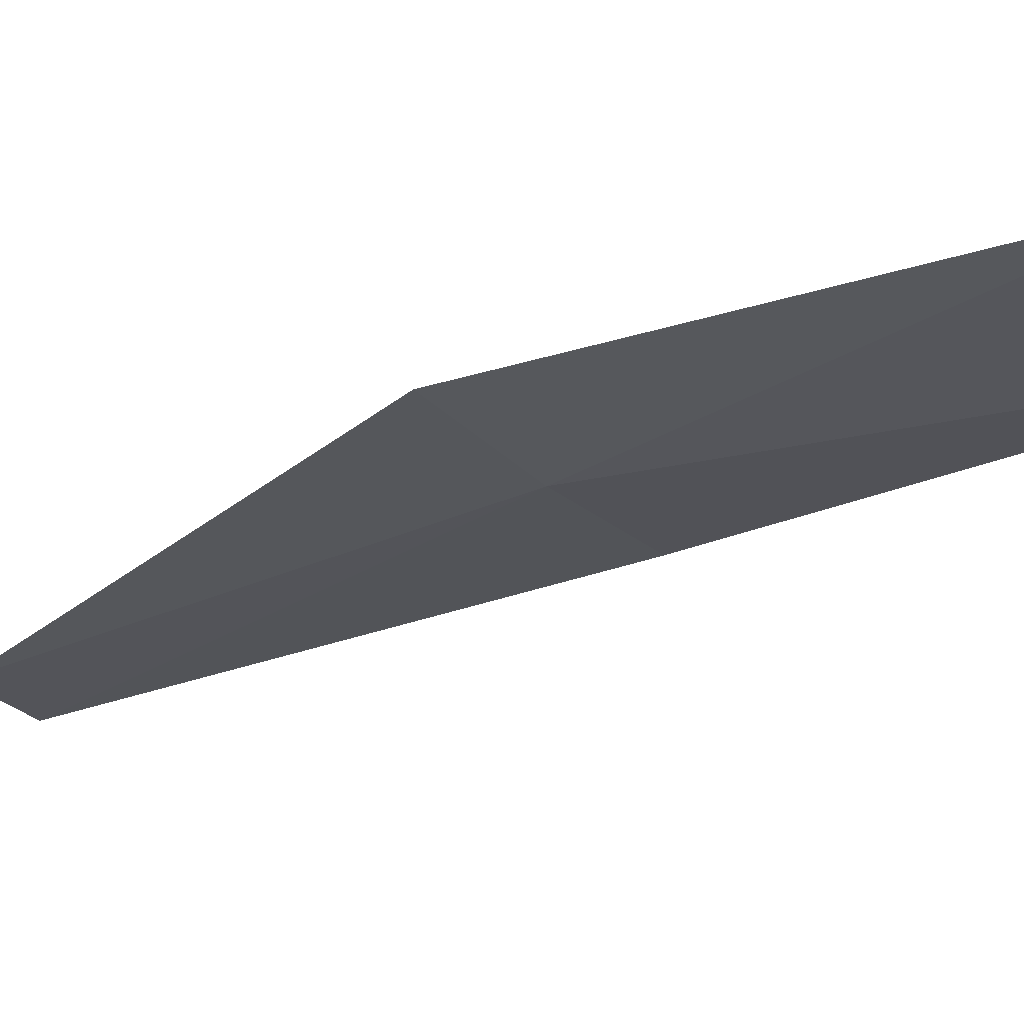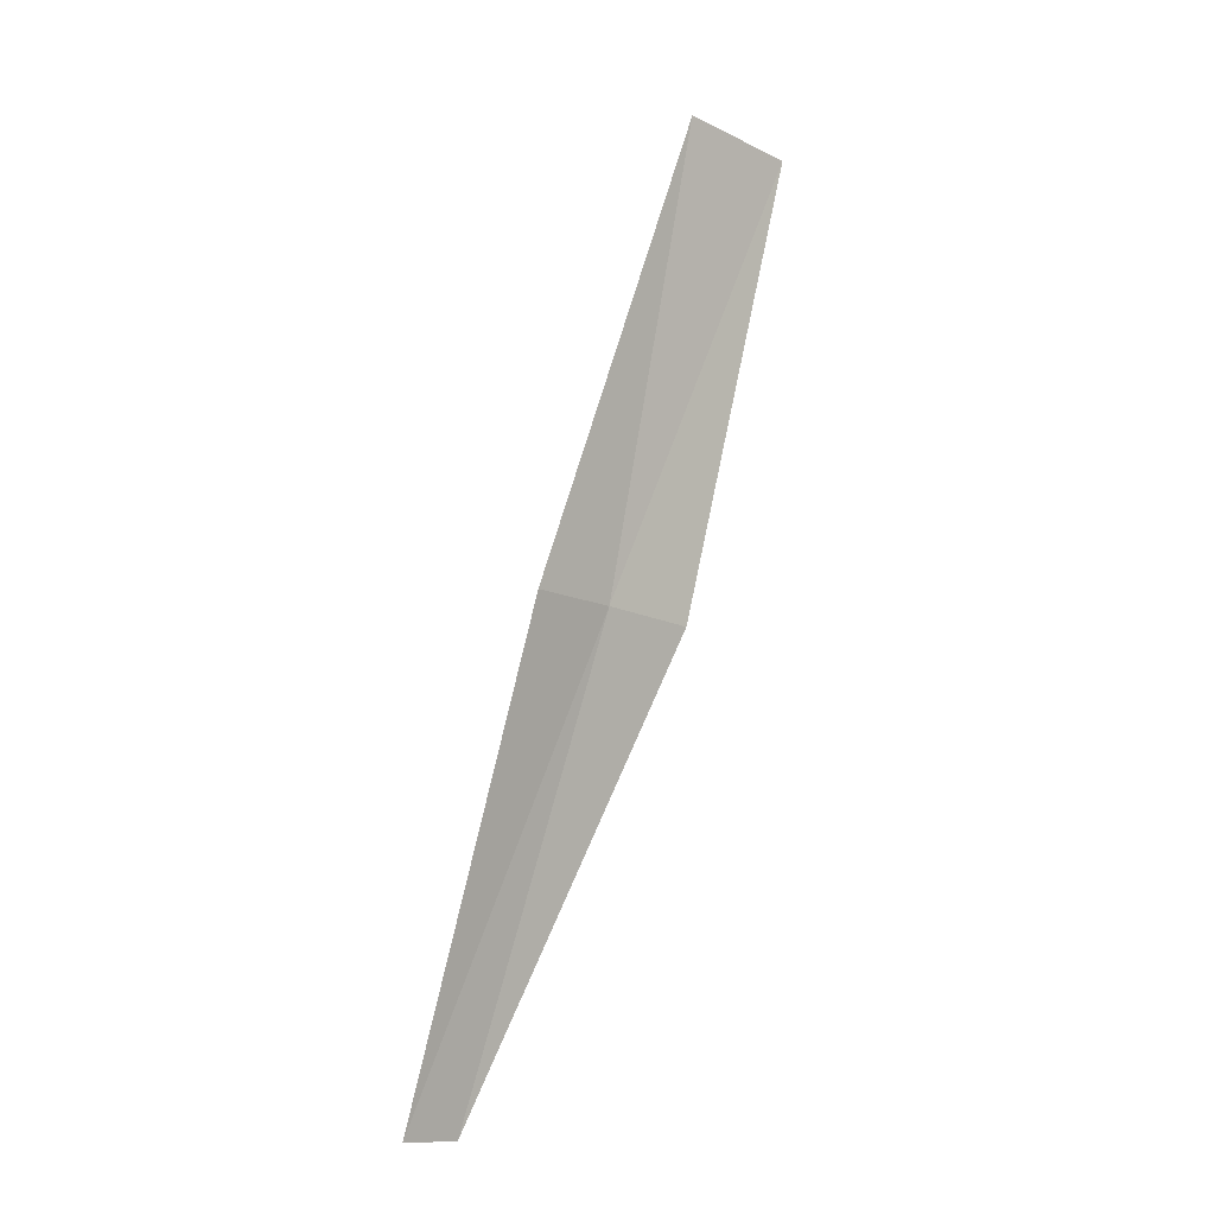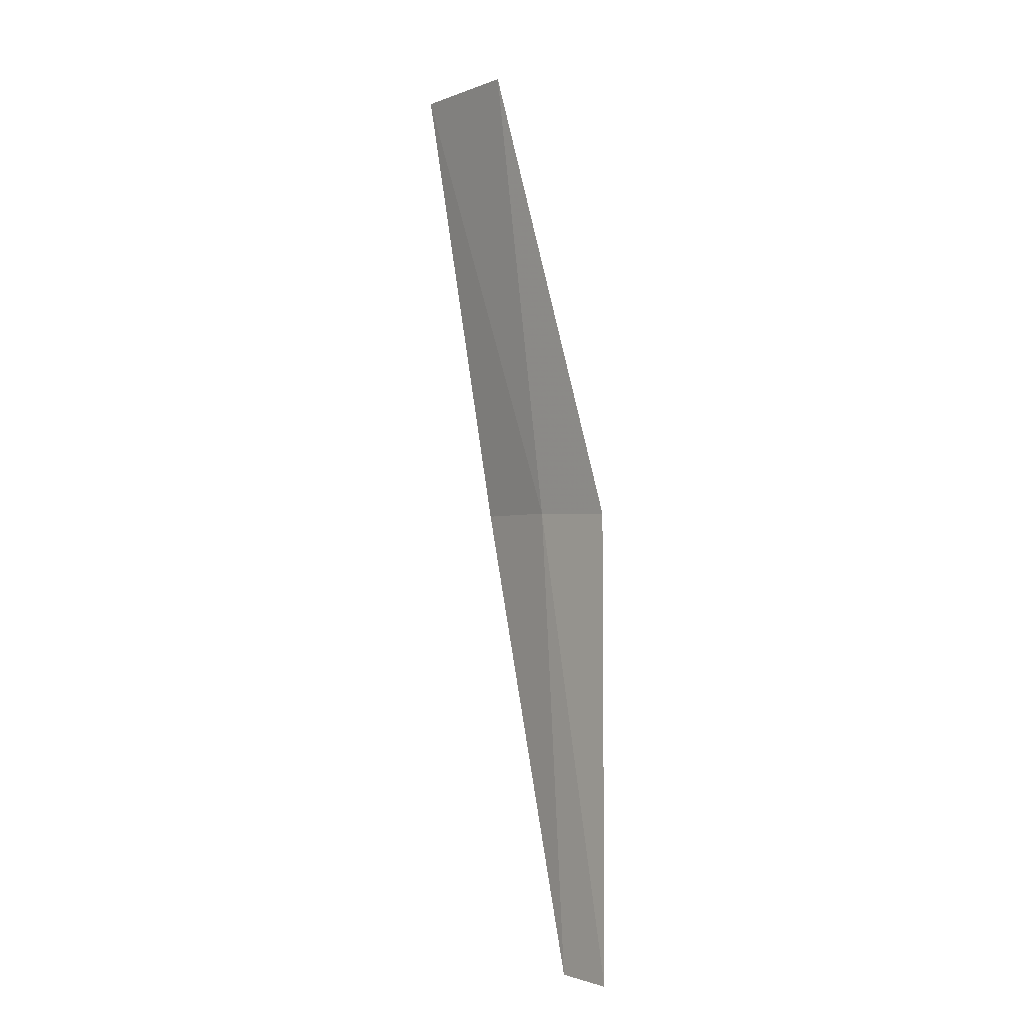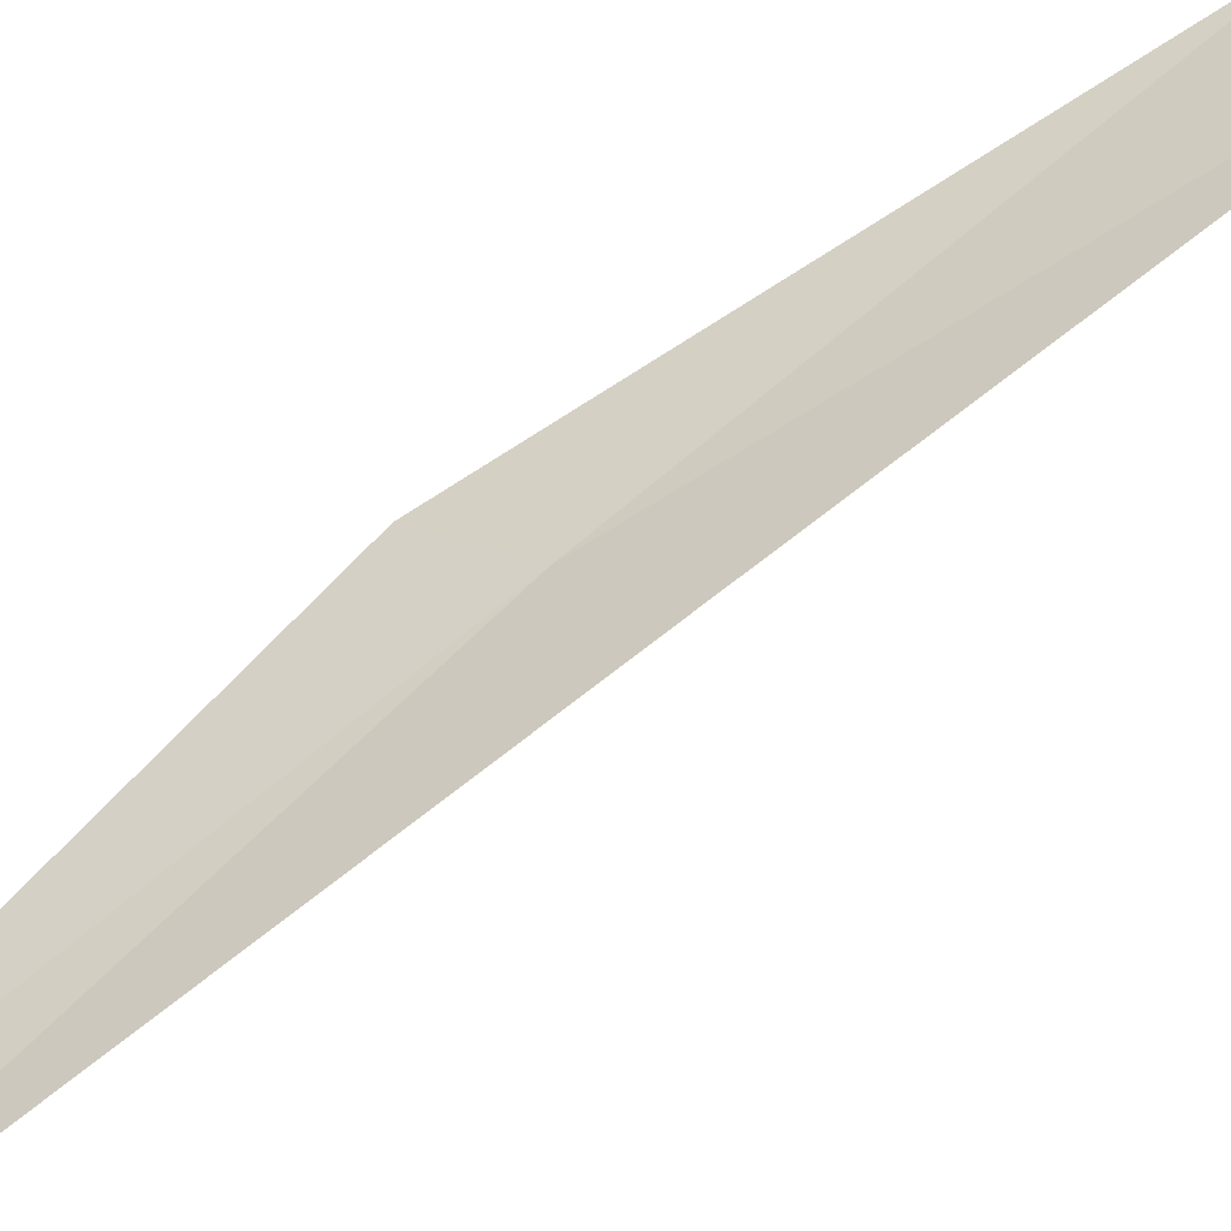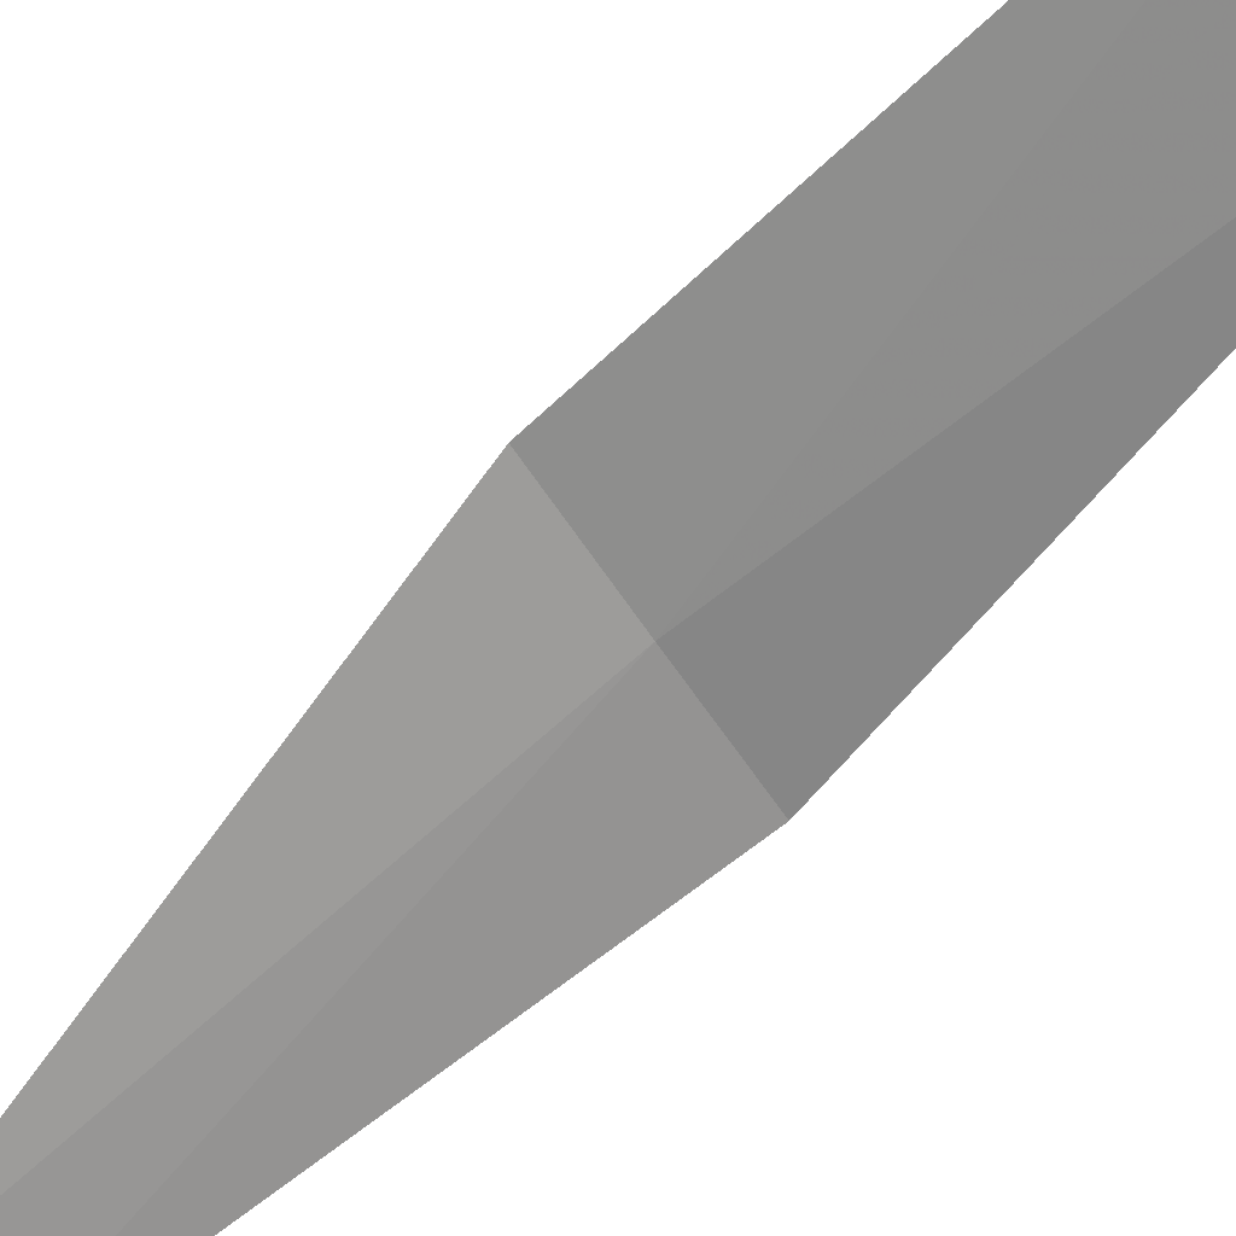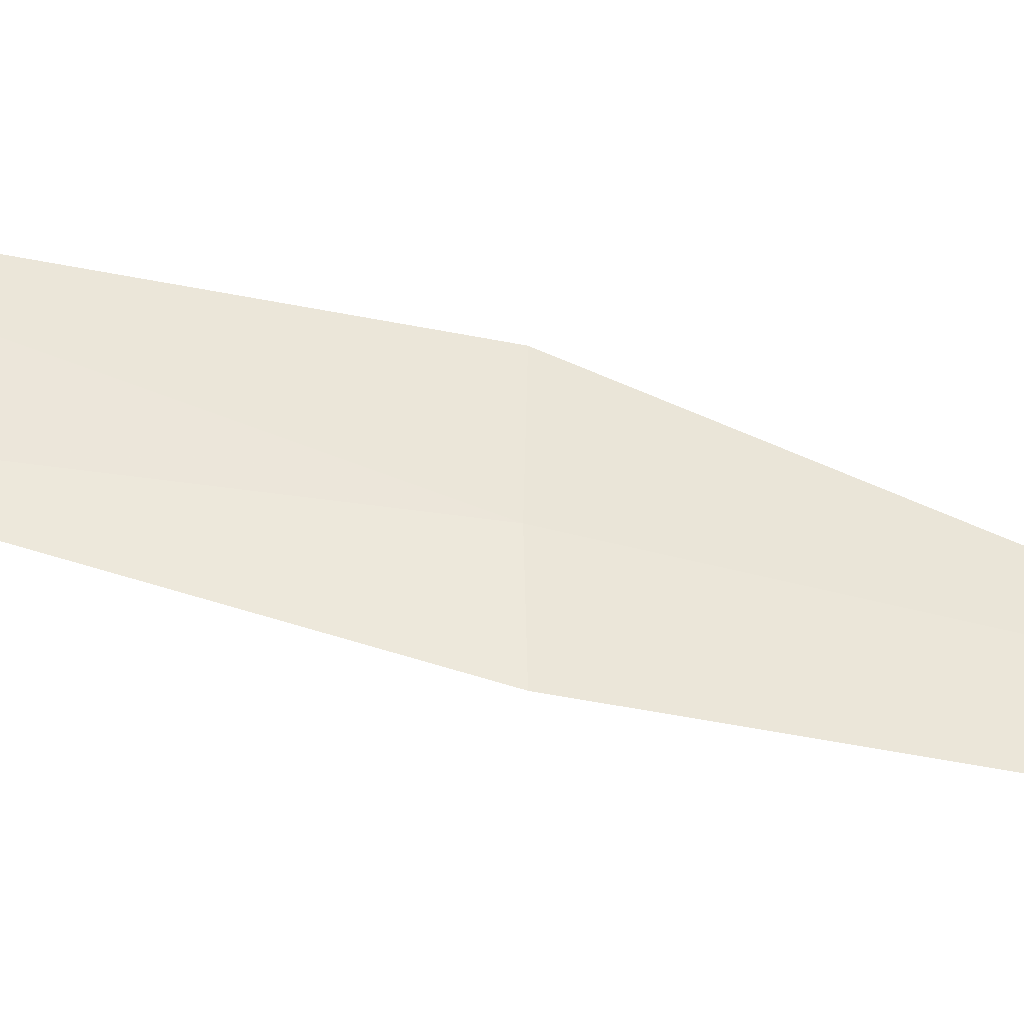
<metadata>
{"format":"obj","ext":"obj","renderer":"f3d","projection":"perspective","resolution":1024,"background":"white","views":[{"elev":0.4,"azim":126.1,"up":"+Z"},{"elev":-4.5,"azim":-70.8,"up":"+Y"},{"elev":7.3,"azim":-152.3,"up":"+Y"},{"elev":45.7,"azim":35.6,"up":"+Z"},{"elev":-43.8,"azim":122.1,"up":"+Z"},{"elev":32.0,"azim":-97.4,"up":"+Z"}]}
</metadata>
<code>
v -24.24 29.32 19.16
v -23.98 30.8 19.33
v -23.61 30.74 19.51
v -23.96 29.28 19.31
v -24.51 29.35 19.06
v -24.5 27.86 18.82
v -24.68 27.88 18.74
f 1 3 2
f 1 4 3
f 1 2 5
f 1 6 4
f 1 5 7
f 1 7 6

</code>
